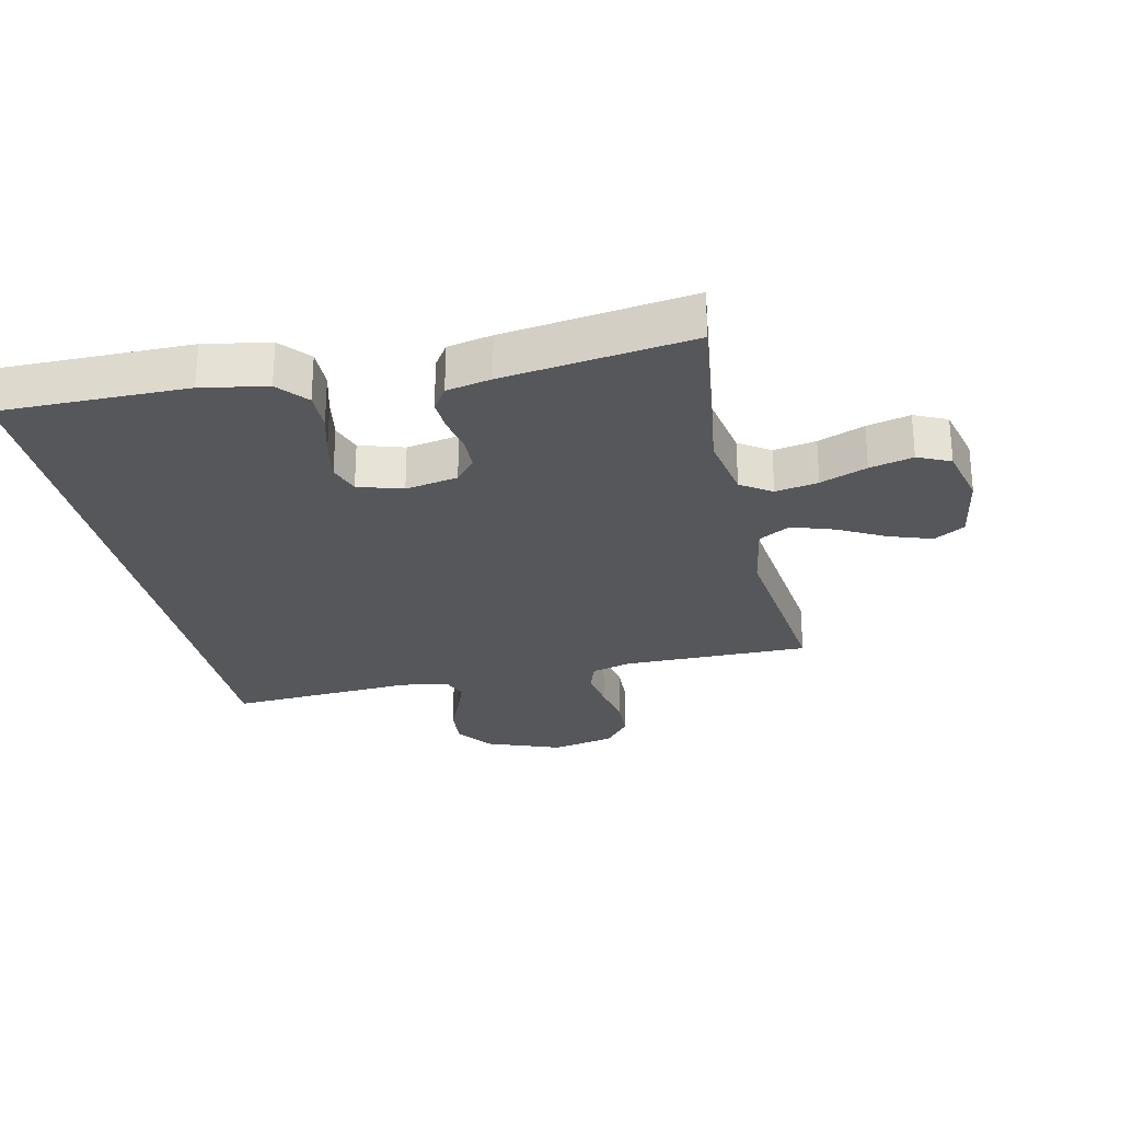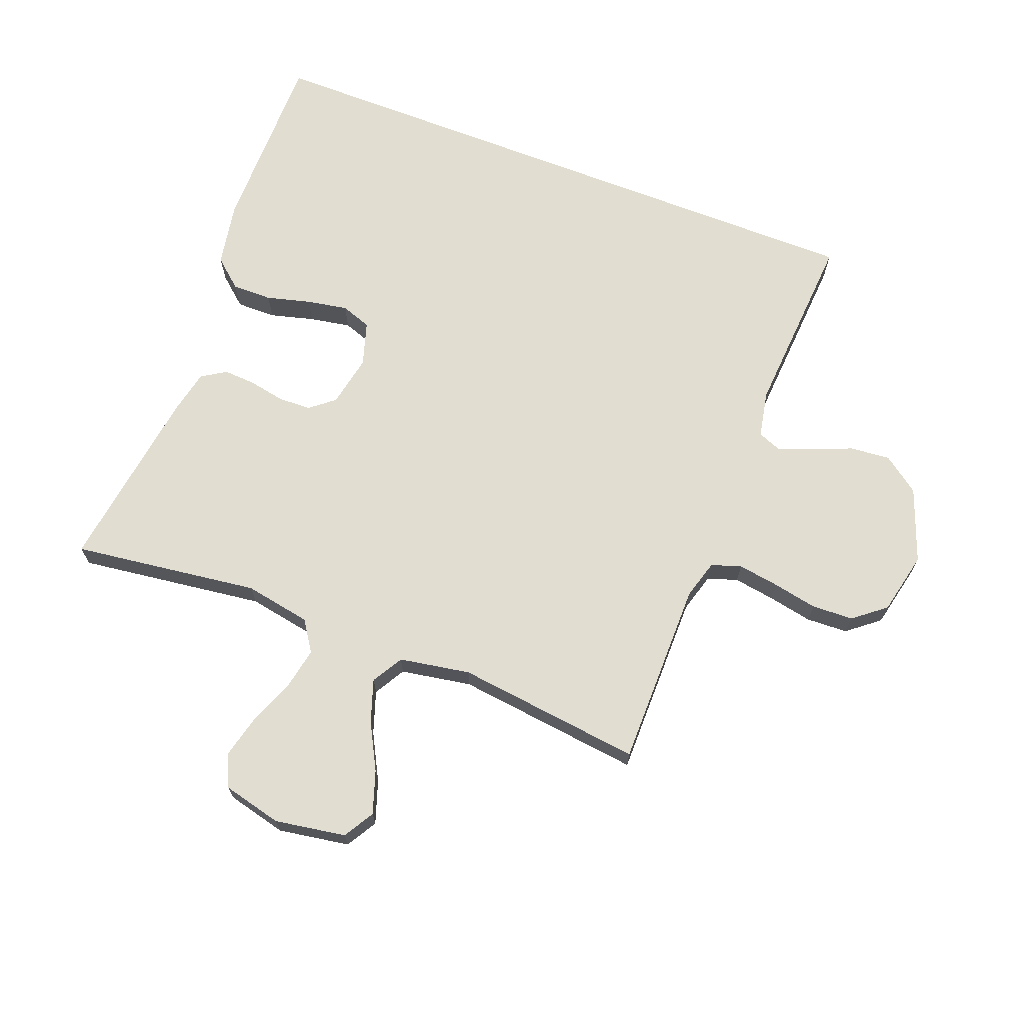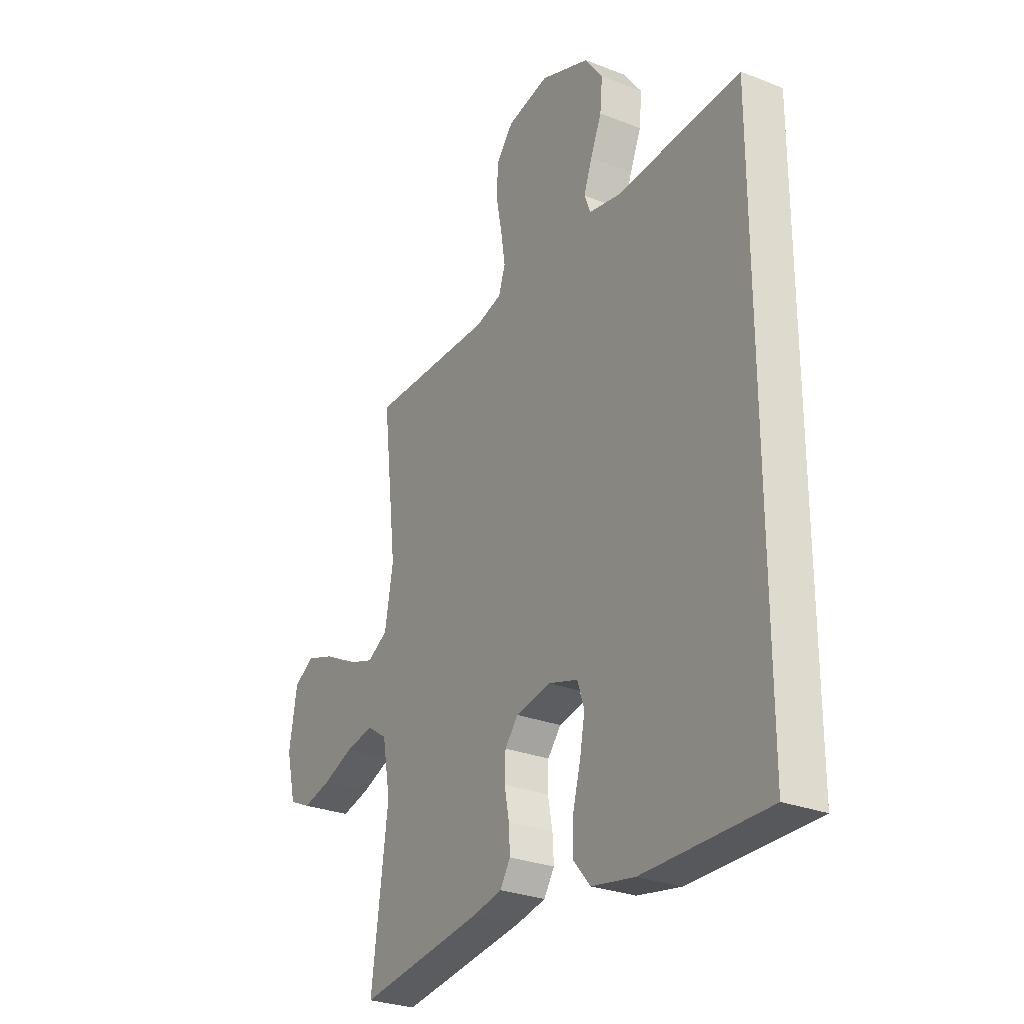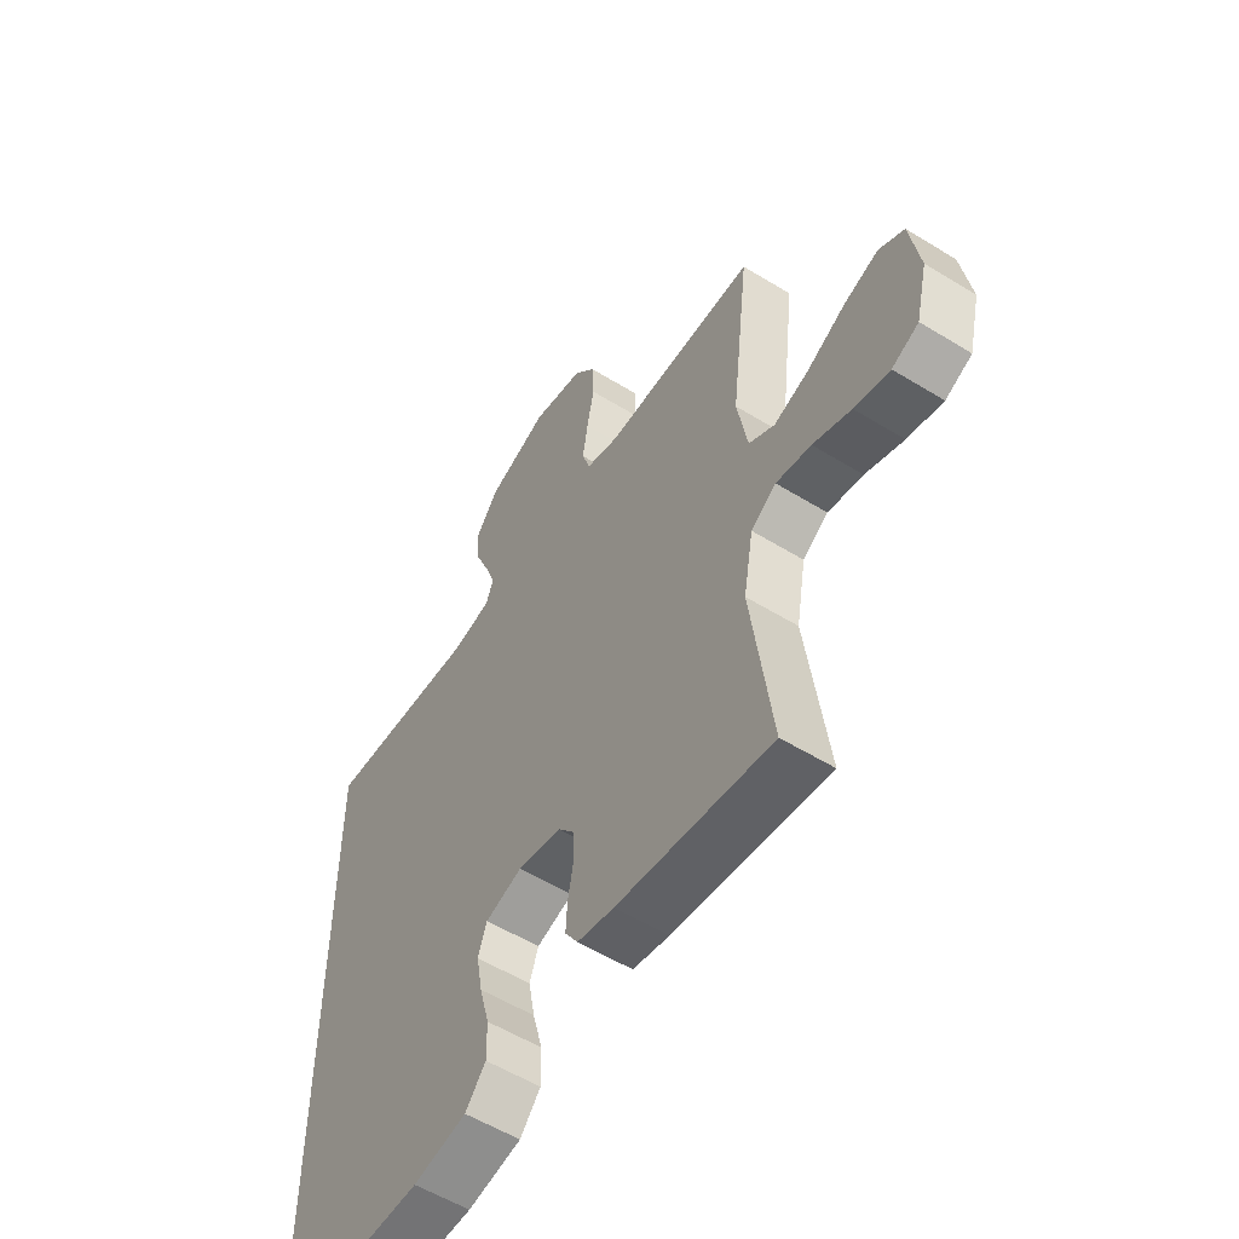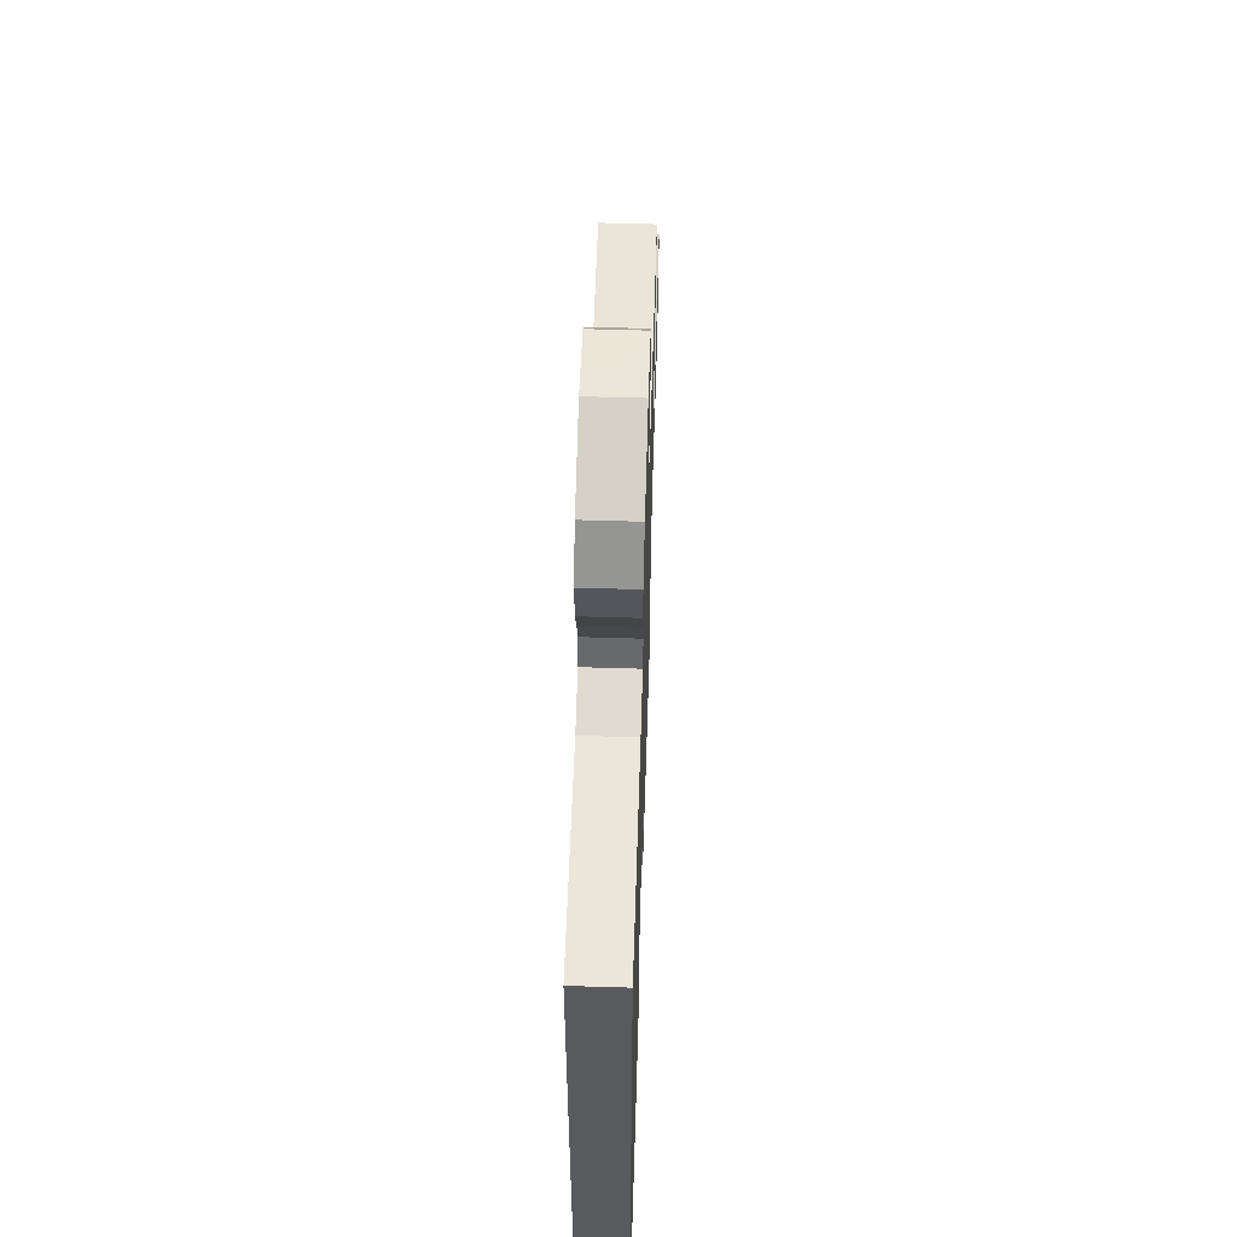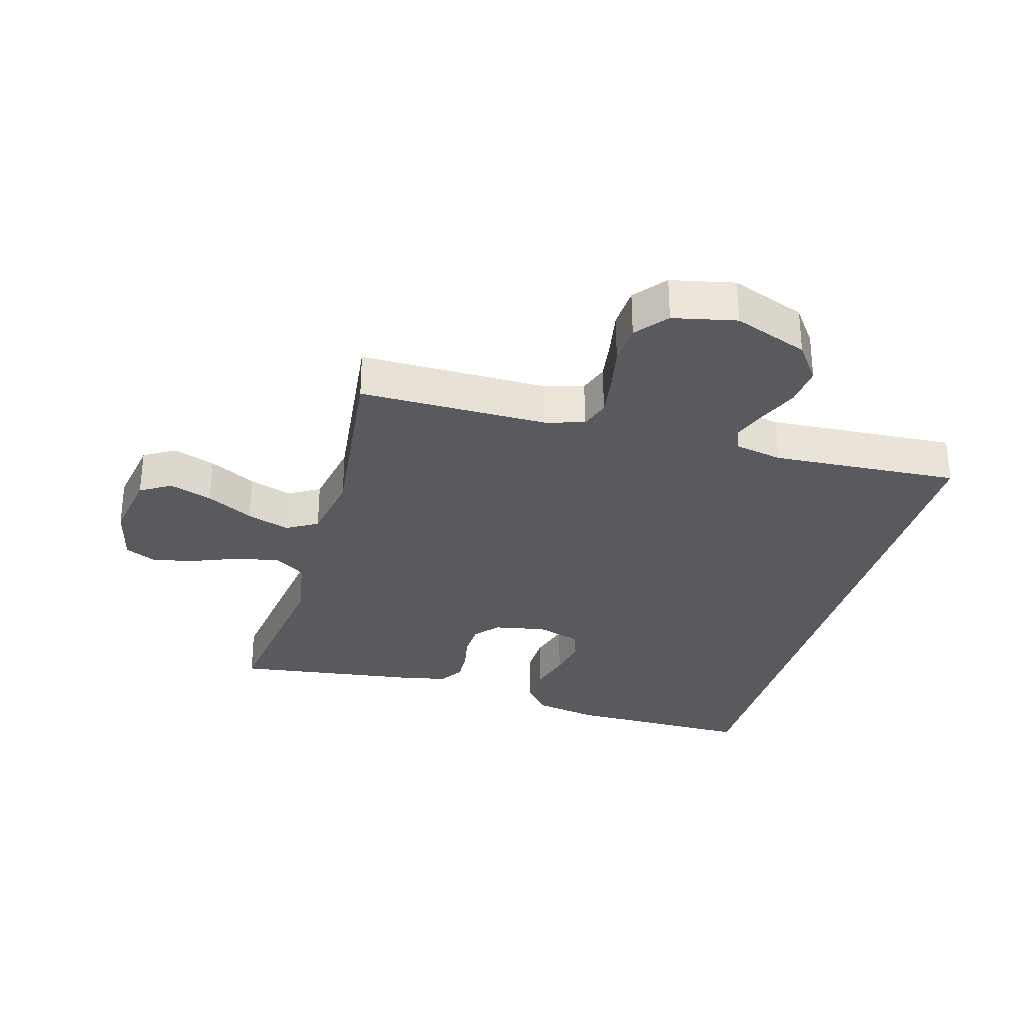
<metadata>
{"format":"obj","ext":"obj","renderer":"f3d","projection":"perspective","resolution":1024,"background":"white","views":[{"elev":-26.8,"azim":-167.5,"up":"+Y"},{"elev":68.8,"azim":-68.8,"up":"+Y"},{"elev":-27.9,"azim":59.1,"up":"+Z"},{"elev":-55.8,"azim":-122.9,"up":"+Z"},{"elev":58.6,"azim":91.8,"up":"+Z"},{"elev":-30.7,"azim":-15.8,"up":"+Y"}]}
</metadata>
<code>
v 0.5 0.07 0.521
v 0.5 0.07 -0.525
v 0.2 0.07 -0.524
v 0.096 0.07 -0.505
v 0.056 0.07 -0.458
v 0.057 0.07 -0.394
v 0.076 0.07 -0.323
v 0.088 0.07 -0.257
v 0.071 0.07 -0.208
v 0 0.07 -0.186
v -0.084 0.07 -0.202
v -0.116 0.07 -0.241
v -0.118 0.07 -0.294
v -0.107 0.07 -0.352
v -0.104 0.07 -0.404
v -0.129 0.07 -0.443
v -0.2 0.07 -0.458
v -0.5 0.07 -0.5
v -0.46 0.07 -0.2
v -0.479 0.07 -0.093
v -0.528 0.07 -0.06
v -0.596 0.07 -0.073
v -0.67 0.07 -0.102
v -0.739 0.07 -0.119
v -0.791 0.07 -0.095
v -0.814 0.07 0
v -0.795 0.07 0.114
v -0.746 0.07 0.143
v -0.678 0.07 0.12
v -0.603 0.07 0.08
v -0.535 0.07 0.057
v -0.485 0.07 0.086
v -0.465 0.07 0.2
v -0.5 0.07 0.5
v -0.2 0.07 0.499
v -0.137 0.07 0.517
v -0.121 0.07 0.565
v -0.131 0.07 0.631
v -0.145 0.07 0.703
v -0.142 0.07 0.77
v -0.101 0.07 0.821
v 0 0.07 0.843
v 0.119 0.07 0.798
v 0.162 0.07 0.739
v 0.156 0.07 0.674
v 0.129 0.07 0.61
v 0.109 0.07 0.555
v 0.124 0.07 0.517
v 0.2 0.07 0.502
v 0.5 0 0.521
v 0.5 0 -0.525
v 0.2 0 -0.524
v 0.096 0 -0.505
v 0.056 0 -0.458
v 0.057 0 -0.394
v 0.076 0 -0.323
v 0.088 0 -0.257
v 0.071 0 -0.208
v 0 0 -0.186
v -0.084 0 -0.202
v -0.116 0 -0.241
v -0.118 0 -0.294
v -0.107 0 -0.352
v -0.104 0 -0.404
v -0.129 0 -0.443
v -0.2 0 -0.458
v -0.5 0 -0.5
v -0.46 0 -0.2
v -0.479 0 -0.093
v -0.528 0 -0.06
v -0.596 0 -0.073
v -0.67 0 -0.102
v -0.739 0 -0.119
v -0.791 0 -0.095
v -0.814 0 0
v -0.795 0 0.114
v -0.746 0 0.143
v -0.678 0 0.12
v -0.603 0 0.08
v -0.535 0 0.057
v -0.485 0 0.086
v -0.465 0 0.2
v -0.5 0 0.5
v -0.2 0 0.499
v -0.137 0 0.517
v -0.121 0 0.565
v -0.131 0 0.631
v -0.145 0 0.703
v -0.142 0 0.77
v -0.101 0 0.821
v 0 0 0.843
v 0.119 0 0.798
v 0.162 0 0.739
v 0.156 0 0.674
v 0.129 0 0.61
v 0.109 0 0.555
v 0.124 0 0.517
v 0.2 0 0.502
f 43 44 45 46
f 43 46 47
f 42 43 47
f 41 42 47
f 38 39 40 41
f 37 38 41 47
f 36 37 47 48
f 33 34 35
f 32 33 35 36
f 27 28 29 30
f 27 30 31
f 26 27 31
f 25 26 31
f 22 23 24 25
f 21 22 25 31
f 20 21 31 32
f 16 17 18 19
f 13 14 15 16
f 12 13 16 19
f 11 12 19 20
f 4 5 6 7
f 4 7 8
f 3 4 8
f 49 1 2 3
f 49 3 8 9
f 10 11 20 32
f 32 36 48 49
f 9 10 32 49
f 95 94 93 92
f 96 95 92
f 96 92 91
f 96 91 90
f 90 89 88 87
f 96 90 87 86
f 97 96 86 85
f 84 83 82
f 85 84 82 81
f 79 78 77 76
f 80 79 76
f 80 76 75
f 80 75 74
f 74 73 72 71
f 80 74 71 70
f 81 80 70 69
f 68 67 66 65
f 65 64 63 62
f 68 65 62 61
f 69 68 61 60
f 56 55 54 53
f 57 56 53
f 57 53 52
f 52 51 50 98
f 58 57 52 98
f 81 69 60 59
f 98 97 85 81
f 98 81 59 58
f 1 50 51 2
f 2 51 52 3
f 3 52 53 4
f 4 53 54 5
f 5 54 55 6
f 6 55 56 7
f 7 56 57 8
f 8 57 58 9
f 9 58 59 10
f 10 59 60 11
f 11 60 61 12
f 12 61 62 13
f 13 62 63 14
f 14 63 64 15
f 15 64 65 16
f 16 65 66 17
f 17 66 67 18
f 18 67 68 19
f 19 68 69 20
f 20 69 70 21
f 21 70 71 22
f 22 71 72 23
f 23 72 73 24
f 24 73 74 25
f 25 74 75 26
f 26 75 76 27
f 27 76 77 28
f 28 77 78 29
f 29 78 79 30
f 30 79 80 31
f 31 80 81 32
f 32 81 82 33
f 33 82 83 34
f 34 83 84 35
f 35 84 85 36
f 36 85 86 37
f 37 86 87 38
f 38 87 88 39
f 39 88 89 40
f 40 89 90 41
f 41 90 91 42
f 42 91 92 43
f 43 92 93 44
f 44 93 94 45
f 45 94 95 46
f 46 95 96 47
f 47 96 97 48
f 48 97 98 49
f 49 98 50 1

</code>
